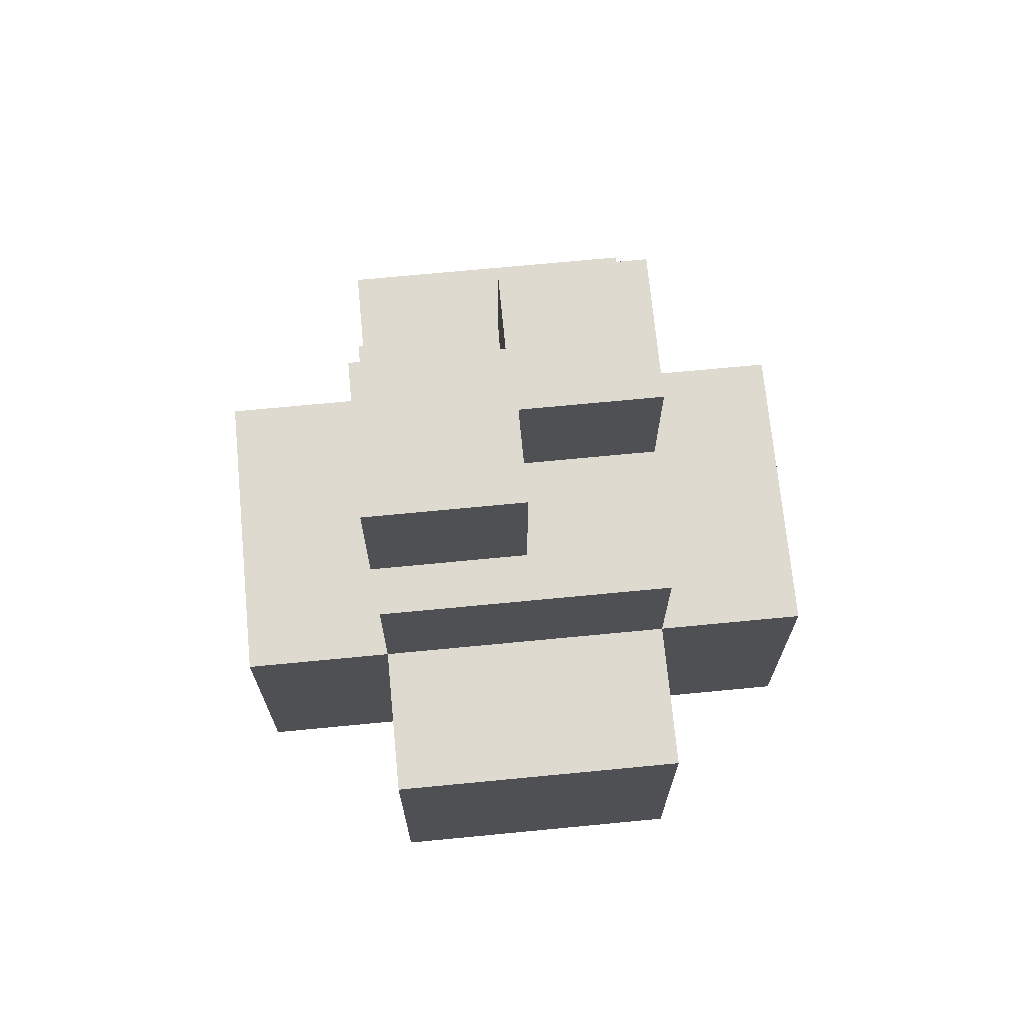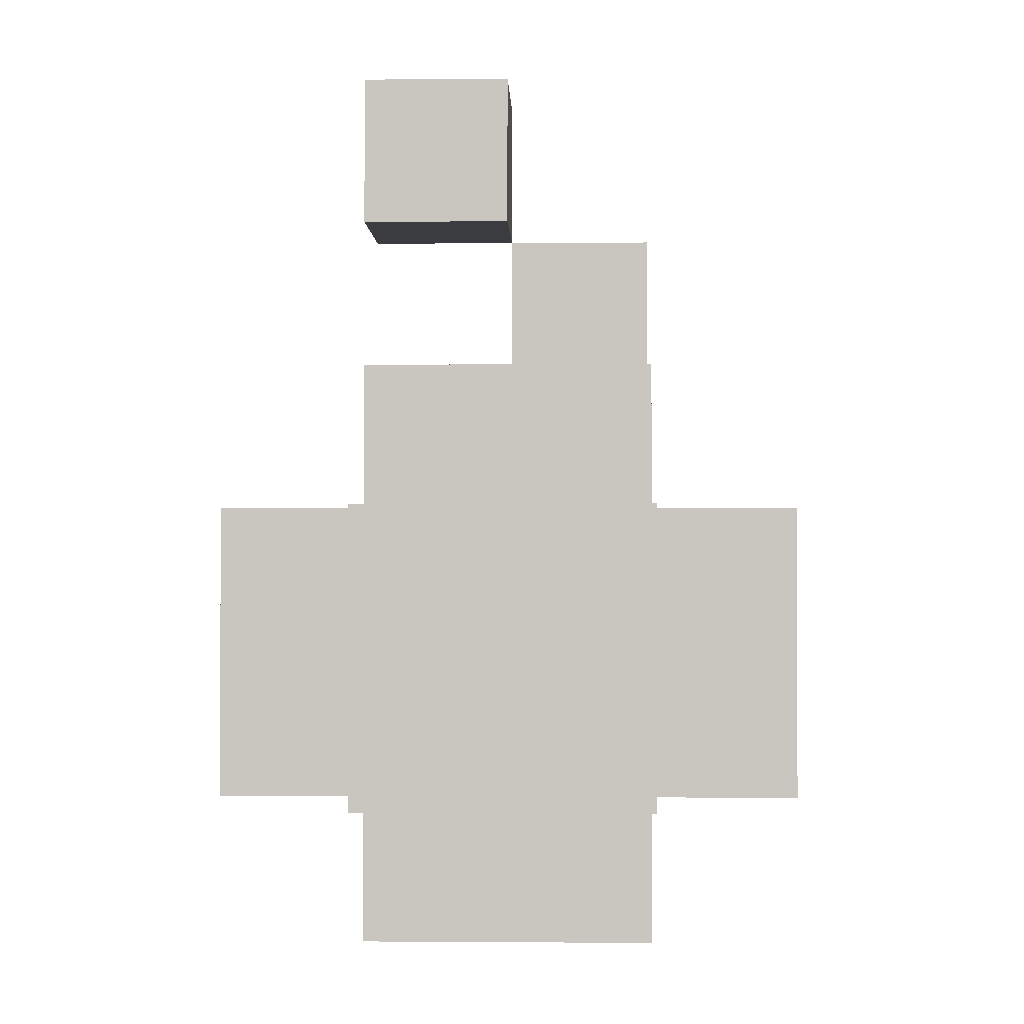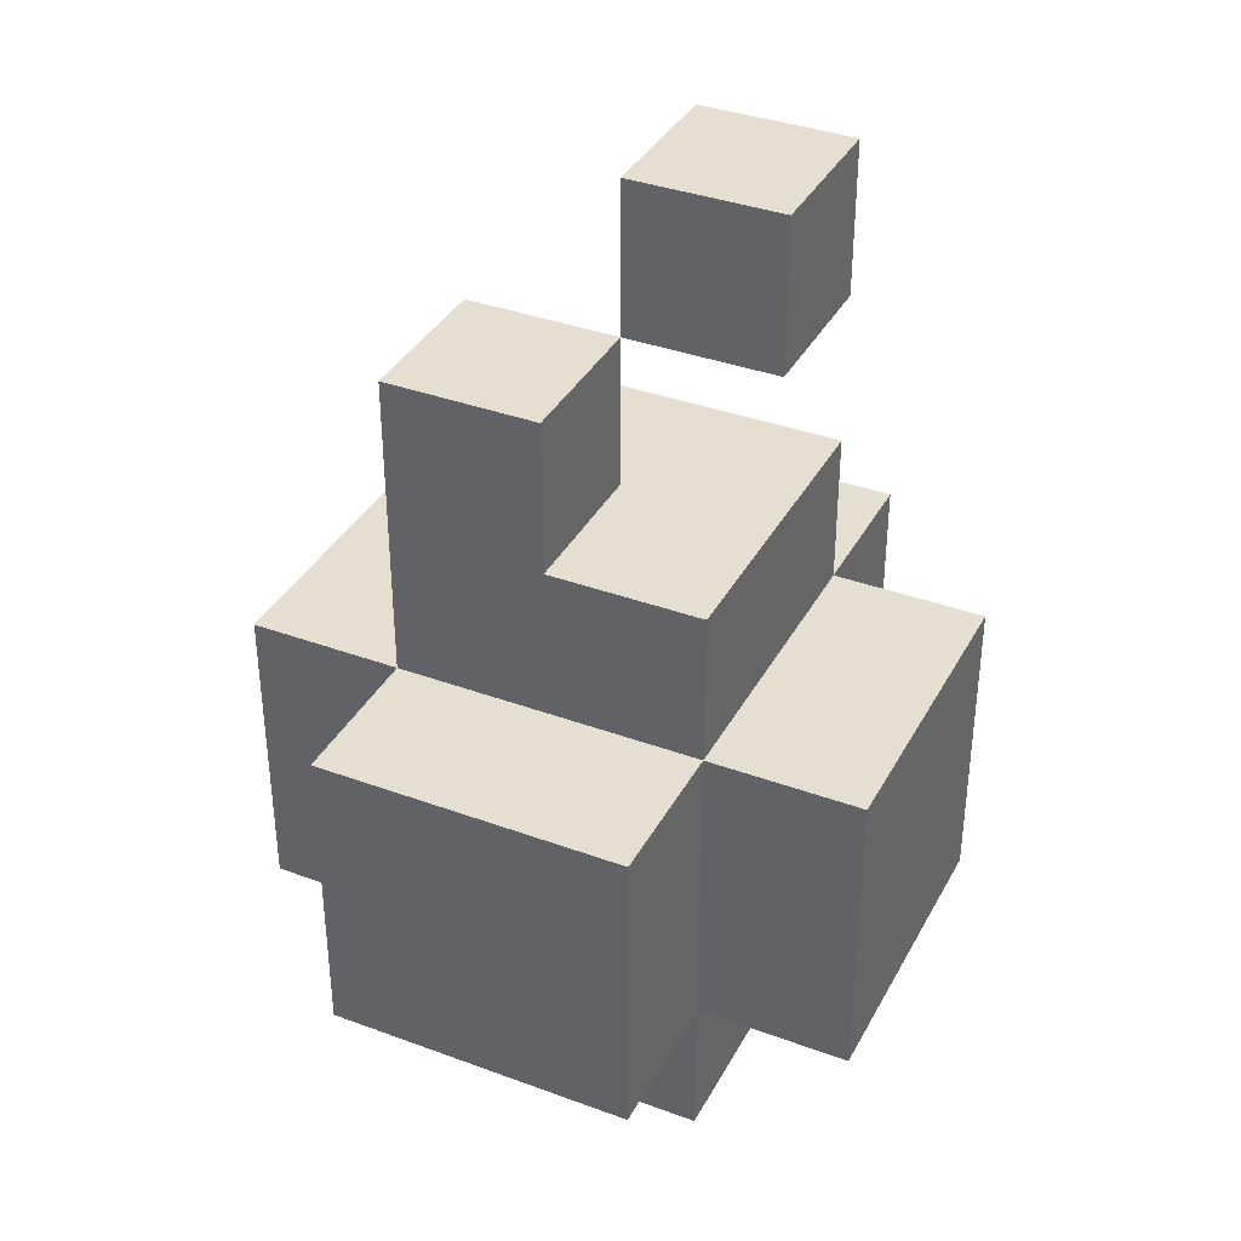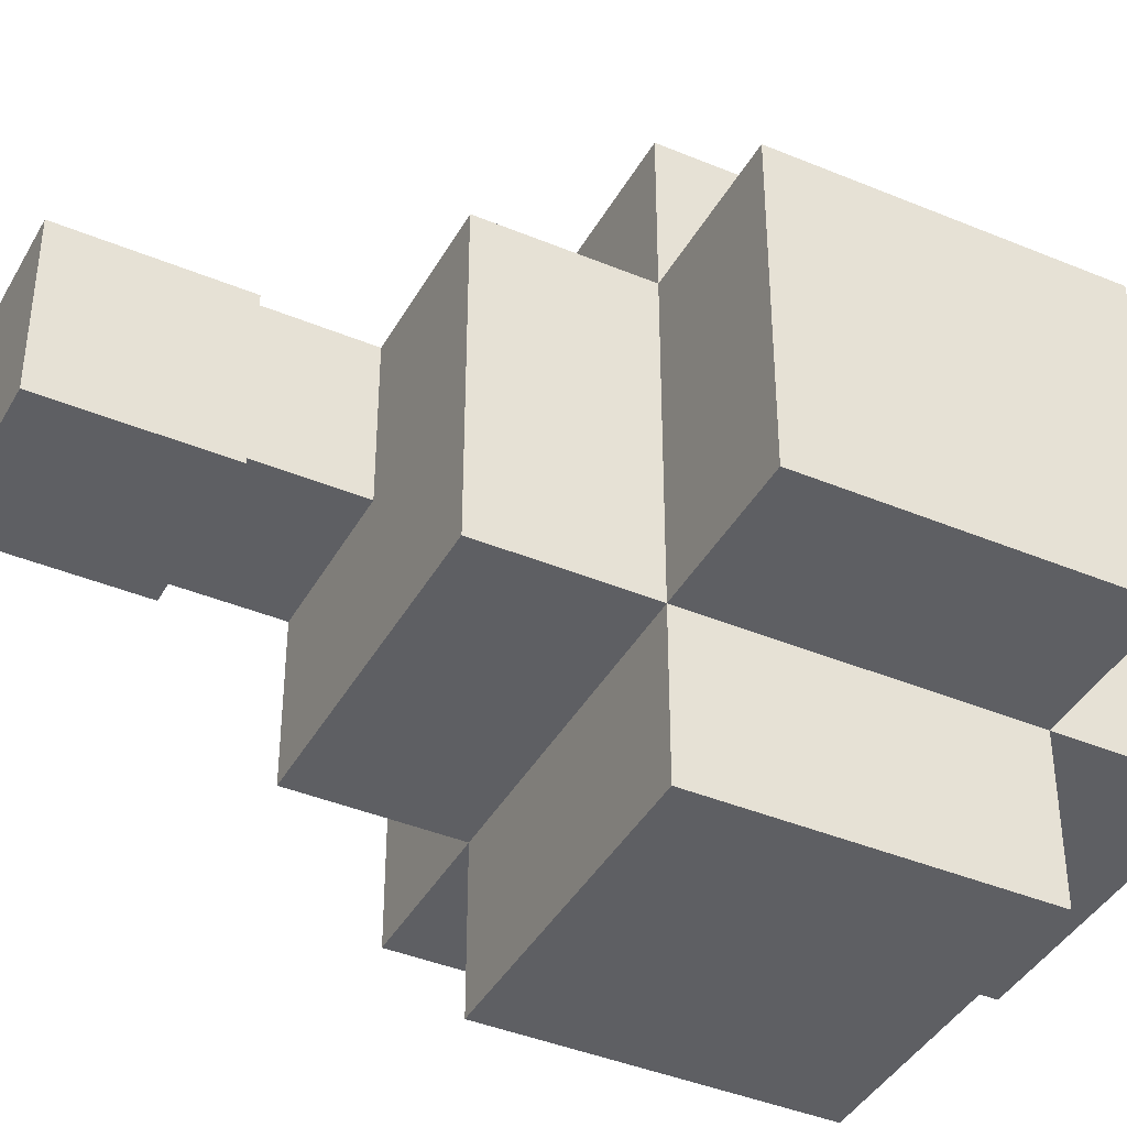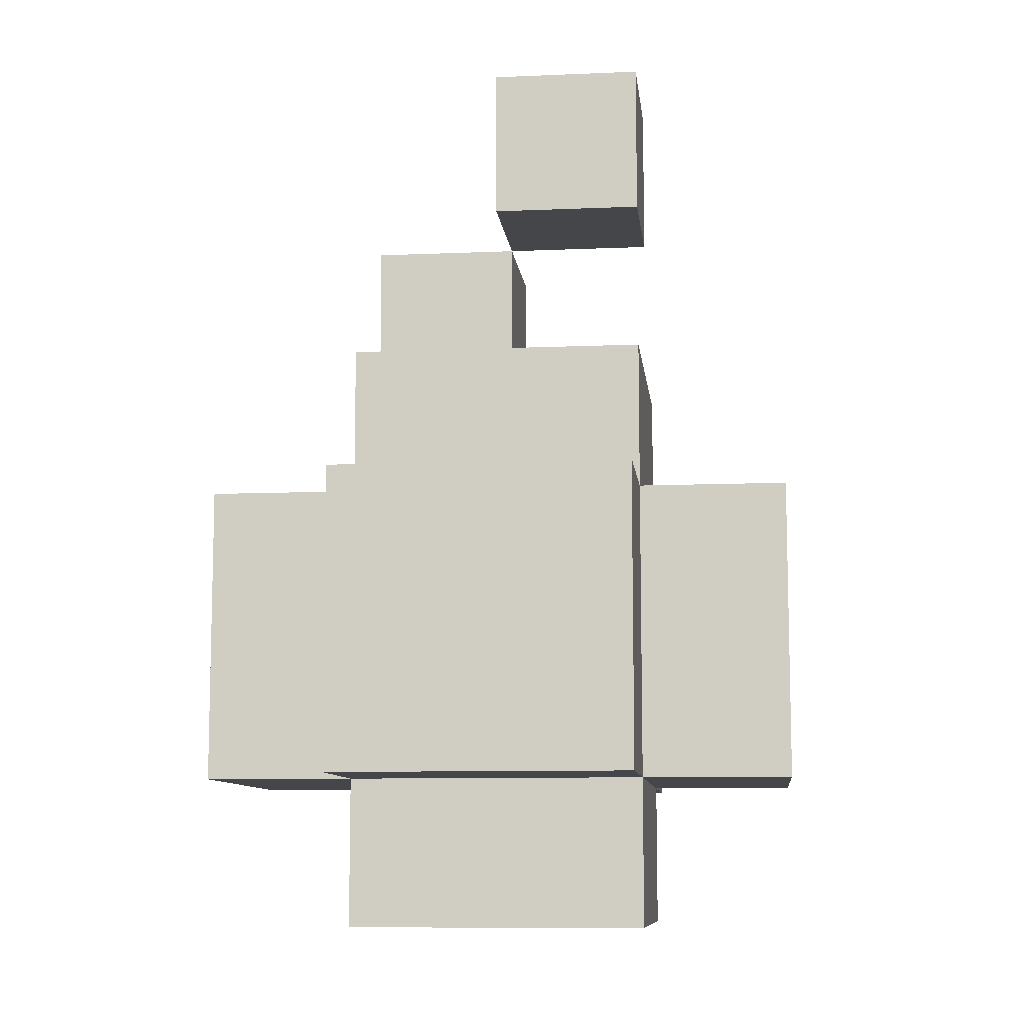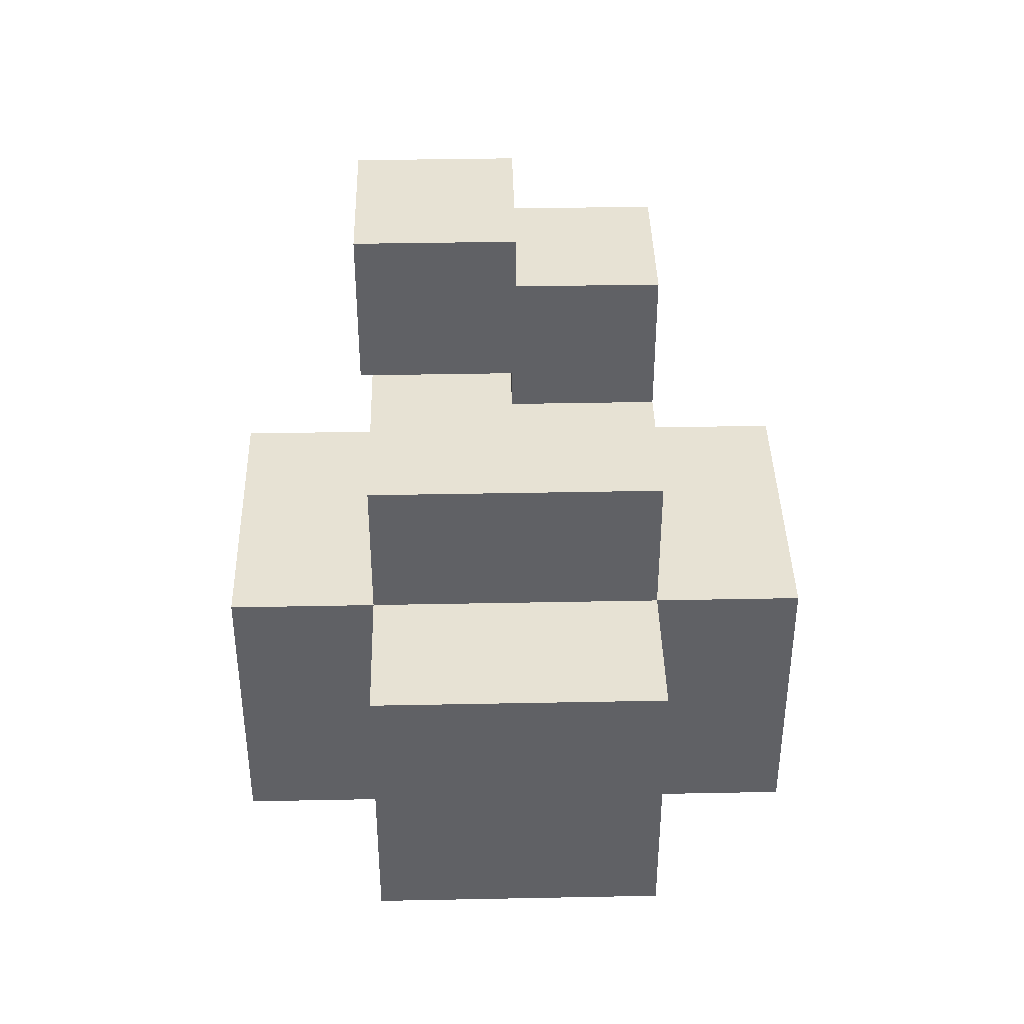
<metadata>
{"format":"obj","ext":"obj","renderer":"f3d","projection":"perspective","resolution":1024,"background":"white","views":[{"elev":70.6,"azim":-95.5,"up":"+Y"},{"elev":-1.6,"azim":-88.2,"up":"+Y"},{"elev":36.8,"azim":115.5,"up":"+Y"},{"elev":-40.8,"azim":-117.0,"up":"+Z"},{"elev":-9.5,"azim":-173.6,"up":"+Y"},{"elev":39.8,"azim":-91.4,"up":"+Y"}]}
</metadata>
<code>
o Untitled.011
v -0.1946 0.1 0.1121
v -0.1946 0.1 -0.08792
v -0.1946 0.3 0.1121
v -0.1946 0.3 -0.08792
v -0.09463 0 0.1121
v -0.09463 0 -0.08792
v -0.09463 0.1 0.2121
v -0.09463 0.1 0.1121
v -0.09463 0.1 -0.08792
v -0.09463 0.1 -0.1879
v -0.09463 0.2 -0.08792
v -0.09463 0.2 -0.1879
v -0.09463 0.3 0.2121
v -0.09463 0.3 0.1121
v -0.09463 0.3 -0.08792
v -0.09463 0.3 -0.1879
v -0.09463 0.4 0.1121
v -0.09463 0.4 -0.08792
v -0.09463 0.5 0.01208
v -0.09463 0.5 -0.08792
v -0.09463 0.6 0.01208
v -0.09463 0.6 -0.08792
v 0.005369 0.4 0.1121
v 0.005369 0.4 0.01208
v 0.005369 0.5 0.1121
v 0.005369 0.5 0.01208
v 0.005369 0.5 0.01208
v 0.005369 0.5 -0.08792
v 0.005369 0.6 0.01208
v 0.005369 0.6 -0.08792
v 0.1054 0 0.1121
v 0.1054 0 -0.08792
v 0.1054 0.1 0.2121
v 0.1054 0.1 0.1121
v 0.1054 0.1 -0.08792
v 0.1054 0.1 -0.1879
v 0.1054 0.3 0.2121
v 0.1054 0.3 0.1121
v 0.1054 0.3 -0.08792
v 0.1054 0.3 -0.1879
v 0.1054 0.4 0.1121
v 0.1054 0.4 0.01208
v 0.1054 0.4 -0.08792
v 0.1054 0.5 0.1121
v 0.1054 0.5 0.01208
v 0.2054 0.1 0.1121
v 0.2054 0.1 -0.08792
v 0.2054 0.3 0.1121
v 0.2054 0.3 -0.08792
v -0.09463 0.1 0.2121
v -0.09463 0.3 0.2121
v 0.1054 0.1 0.2121
v 0.1054 0.3 0.2121
v -0.1946 0.1 0.1121
v -0.1946 0.3 0.1121
v -0.09463 0 0.1121
v -0.09463 0.1 0.1121
v -0.09463 0.3 0.1121
v -0.09463 0.4 0.1121
v 0.005369 0.4 0.1121
v 0.005369 0.5 0.1121
v 0.1054 0 0.1121
v 0.1054 0.1 0.1121
v 0.1054 0.3 0.1121
v 0.1054 0.4 0.1121
v 0.1054 0.5 0.1121
v 0.2054 0.1 0.1121
v 0.2054 0.3 0.1121
v -0.09463 0.5 0.01208
v -0.09463 0.6 0.01208
v 0.005369 0.5 0.01208
v 0.005369 0.6 0.01208
v 0.005369 0.4 0.01208
v 0.005369 0.5 0.01208
v 0.1054 0.4 0.01208
v 0.1054 0.5 0.01208
v -0.1946 0.1 -0.08792
v -0.1946 0.3 -0.08792
v -0.09463 0 -0.08792
v -0.09463 0.1 -0.08792
v -0.09463 0.2 -0.08792
v -0.09463 0.3 -0.08792
v -0.09463 0.4 -0.08792
v -0.09463 0.5 -0.08792
v -0.09463 0.6 -0.08792
v 0.005369 0.3 -0.08792
v 0.005369 0.5 -0.08792
v 0.005369 0.6 -0.08792
v 0.1054 0 -0.08792
v 0.1054 0.1 -0.08792
v 0.1054 0.3 -0.08792
v 0.1054 0.4 -0.08792
v 0.2054 0.1 -0.08792
v 0.2054 0.3 -0.08792
v -0.09463 0.1 -0.1879
v -0.09463 0.2 -0.1879
v -0.09463 0.3 -0.1879
v 0.005369 0.2 -0.1879
v 0.005369 0.3 -0.1879
v 0.1054 0.1 -0.1879
v 0.1054 0.3 -0.1879
v -0.09463 0 0.1121
v 0.1054 0 0.1121
v -0.09463 0 -0.08792
v 0.1054 0 -0.08792
v -0.09463 0.1 0.2121
v 0.1054 0.1 0.2121
v -0.1946 0.1 0.1121
v -0.09463 0.1 0.1121
v 0.1054 0.1 0.1121
v 0.2054 0.1 0.1121
v -0.1946 0.1 -0.08792
v -0.09463 0.1 -0.08792
v 0.1054 0.1 -0.08792
v 0.2054 0.1 -0.08792
v -0.09463 0.1 -0.1879
v 0.1054 0.1 -0.1879
v -0.09463 0.5 0.01208
v 0.005369 0.5 0.01208
v -0.09463 0.5 -0.08792
v 0.005369 0.5 -0.08792
v -0.09463 0.3 0.2121
v 0.1054 0.3 0.2121
v -0.1946 0.3 0.1121
v -0.09463 0.3 0.1121
v 0.1054 0.3 0.1121
v 0.2054 0.3 0.1121
v -0.1946 0.3 -0.08792
v -0.09463 0.3 -0.08792
v 0.005369 0.3 -0.08792
v 0.1054 0.3 -0.08792
v 0.2054 0.3 -0.08792
v -0.09463 0.3 -0.1879
v 0.005369 0.3 -0.1879
v 0.1054 0.3 -0.1879
v -0.09463 0.4 0.1121
v 0.005369 0.4 0.1121
v 0.005369 0.4 0.01208
v 0.1054 0.4 0.01208
v -0.09463 0.4 -0.08792
v 0.1054 0.4 -0.08792
v 0.005369 0.5 0.1121
v 0.1054 0.5 0.1121
v 0.005369 0.5 0.01208
v 0.1054 0.5 0.01208
v -0.09463 0.6 0.01208
v 0.005369 0.6 0.01208
v -0.09463 0.6 -0.08792
v 0.005369 0.6 -0.08792
f 3 2 1
f 4 2 3
f 8 6 5
f 9 6 8
f 11 10 9
f 12 10 11
f 13 8 7
f 14 8 13
f 15 12 11
f 16 12 15
f 17 15 14
f 18 15 17
f 21 20 19
f 22 20 21
f 25 24 23
f 26 24 25
f 27 28 29
f 29 28 30
f 31 32 34
f 34 32 35
f 33 34 37
f 37 34 38
f 35 36 39
f 39 36 40
f 38 39 41
f 41 39 42
f 42 39 43
f 41 42 44
f 44 42 45
f 46 47 48
f 48 47 49
f 52 51 50
f 53 51 52
f 57 55 54
f 58 55 57
f 60 59 58
f 62 57 56
f 63 57 62
f 64 60 58
f 65 61 60
f 65 60 64
f 66 61 65
f 67 64 63
f 68 64 67
f 71 70 69
f 72 70 71
f 73 74 75
f 75 74 76
f 77 78 80
f 80 78 81
f 81 78 82
f 82 83 86
f 84 85 87
f 87 85 88
f 79 80 89
f 89 80 90
f 86 83 91
f 91 83 92
f 90 91 93
f 93 91 94
f 95 96 98
f 96 97 98
f 98 97 99
f 95 98 100
f 98 99 100
f 100 99 101
f 104 103 102
f 105 103 104
f 109 107 106
f 110 107 109
f 112 109 108
f 113 109 112
f 114 111 110
f 115 111 114
f 116 114 113
f 117 114 116
f 120 119 118
f 121 119 120
f 122 123 125
f 125 123 126
f 124 125 128
f 128 125 129
f 126 127 131
f 131 127 132
f 129 130 133
f 130 131 134
f 133 130 134
f 134 131 135
f 136 137 138
f 136 138 140
f 138 139 140
f 140 139 141
f 142 143 144
f 144 143 145
f 146 147 148
f 148 147 149

</code>
